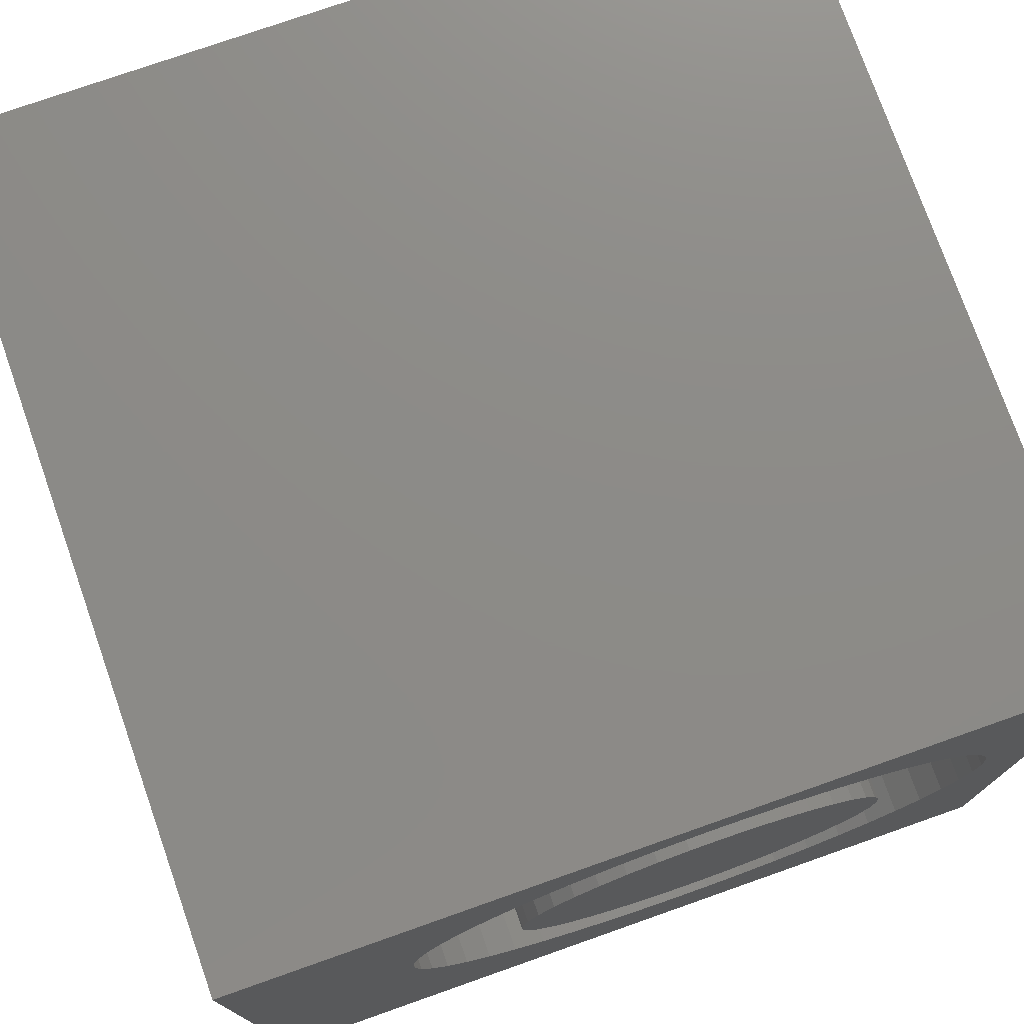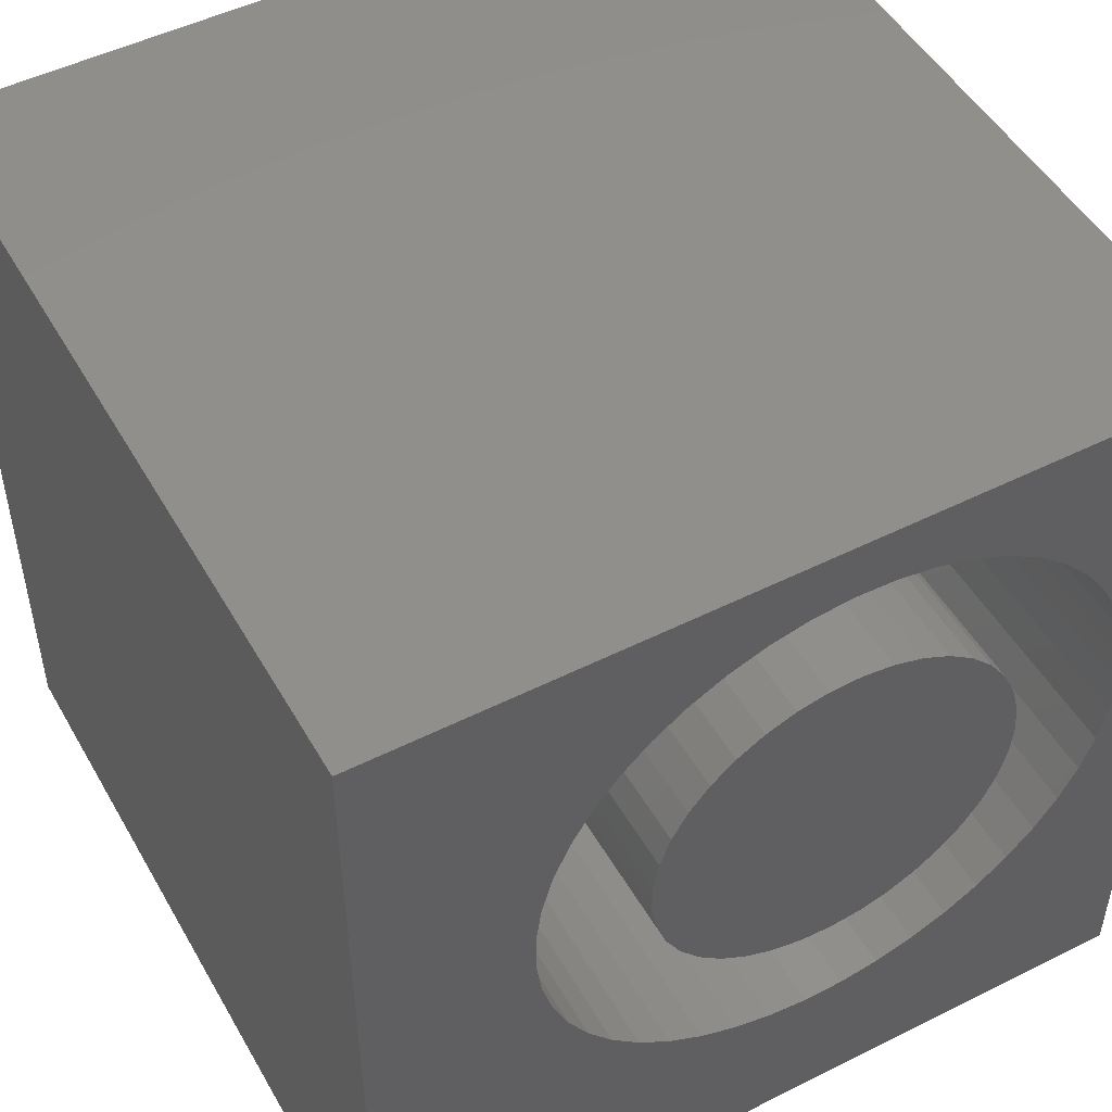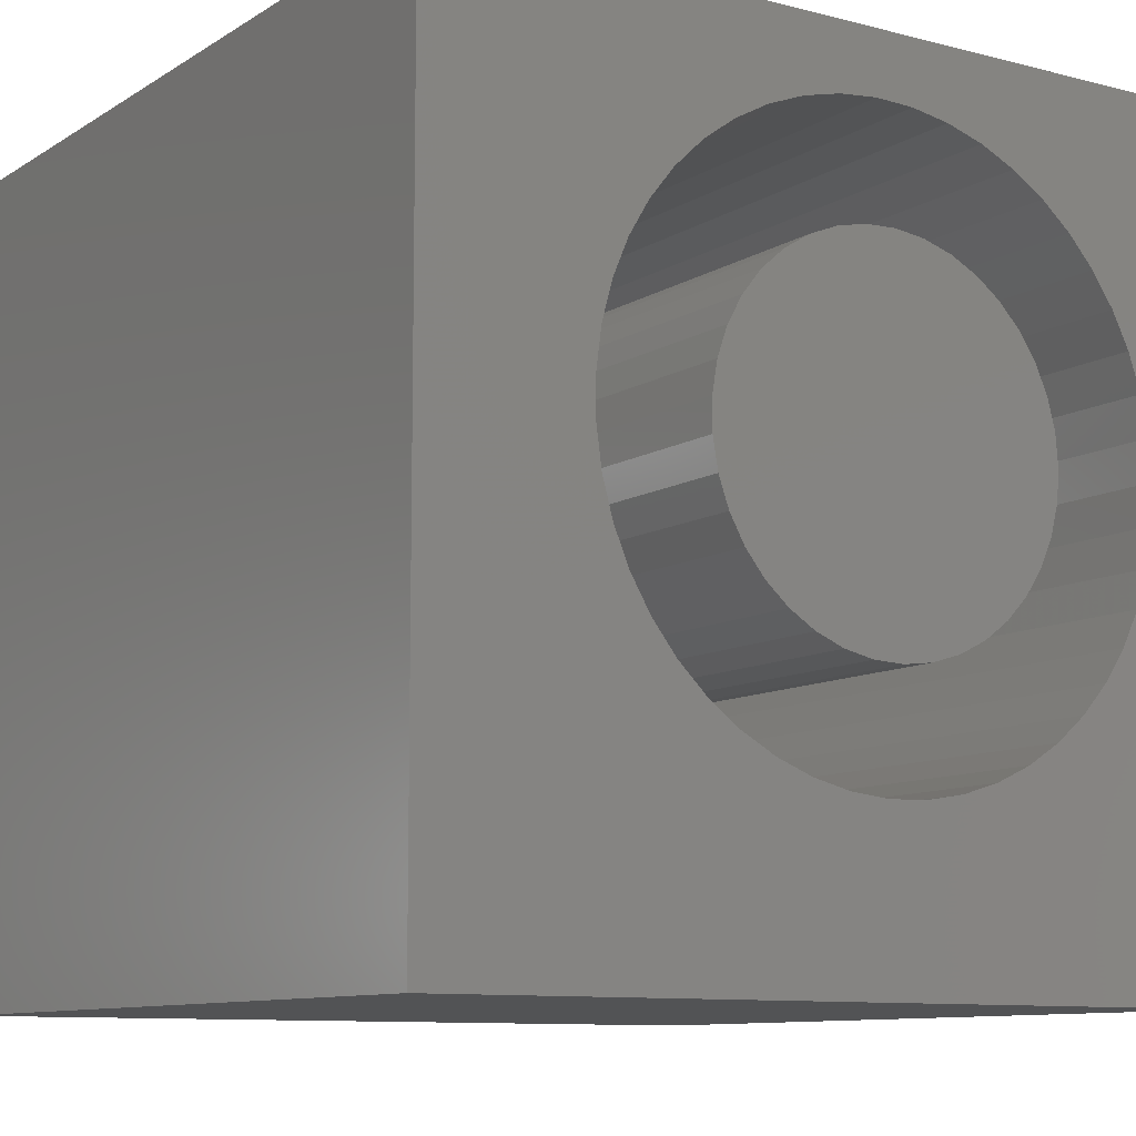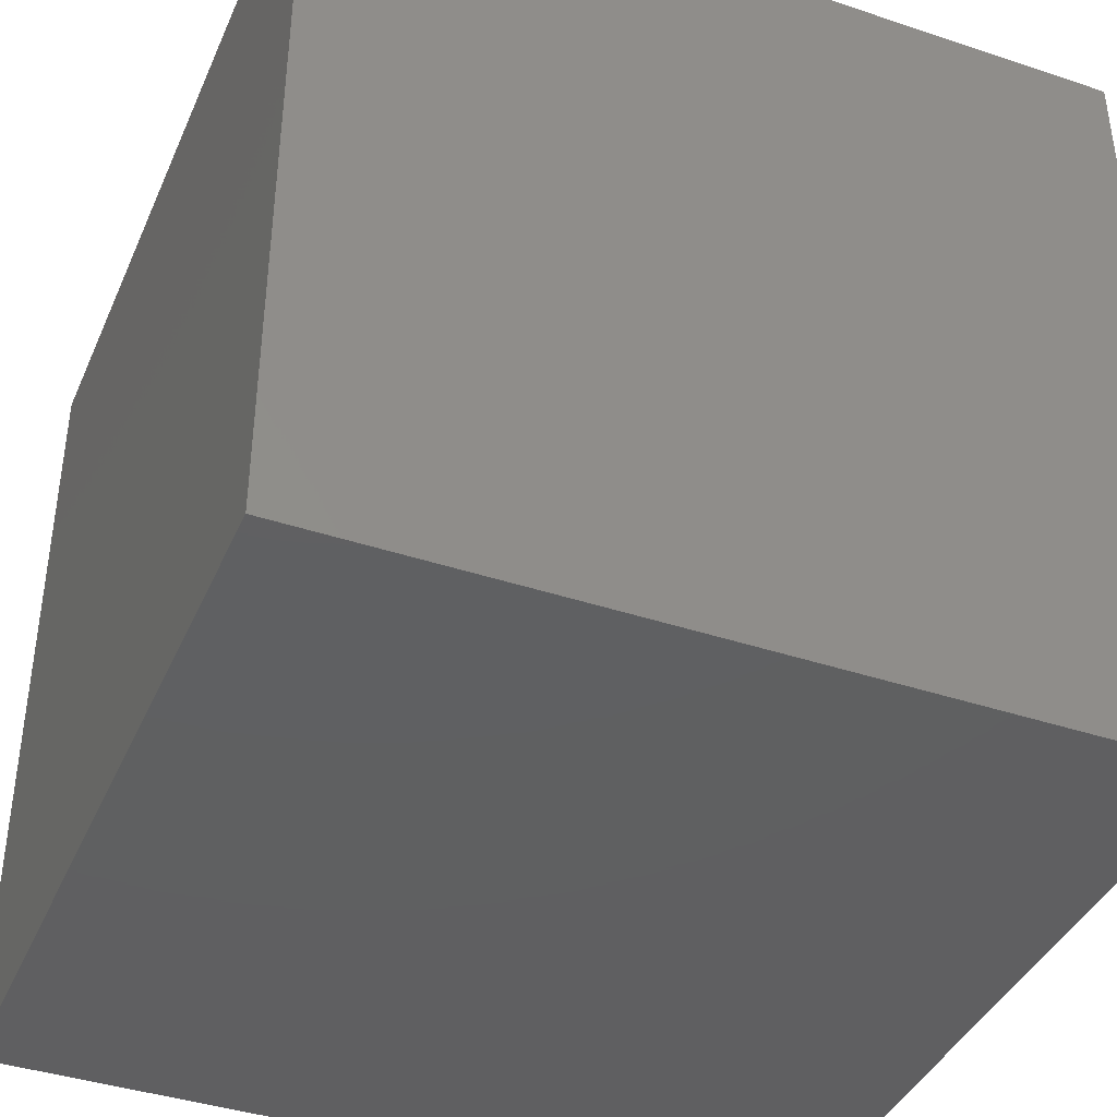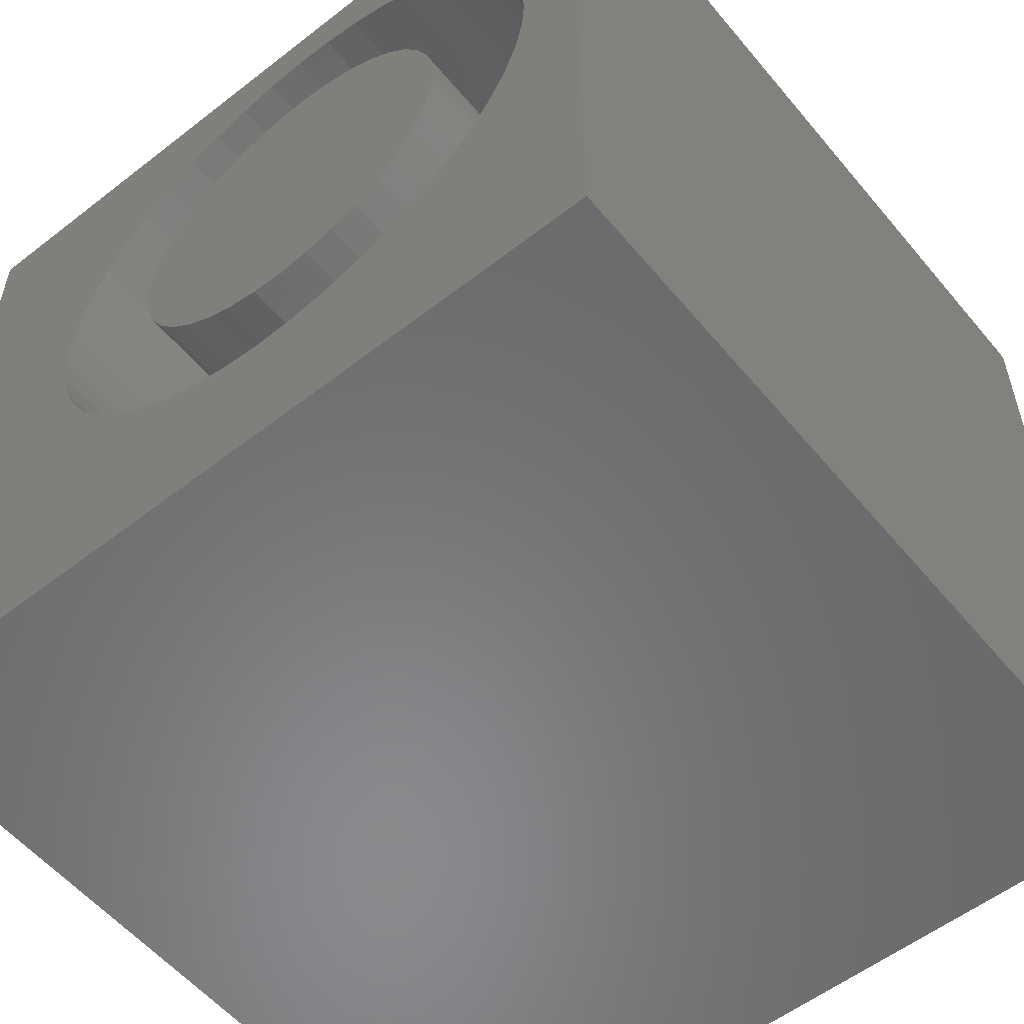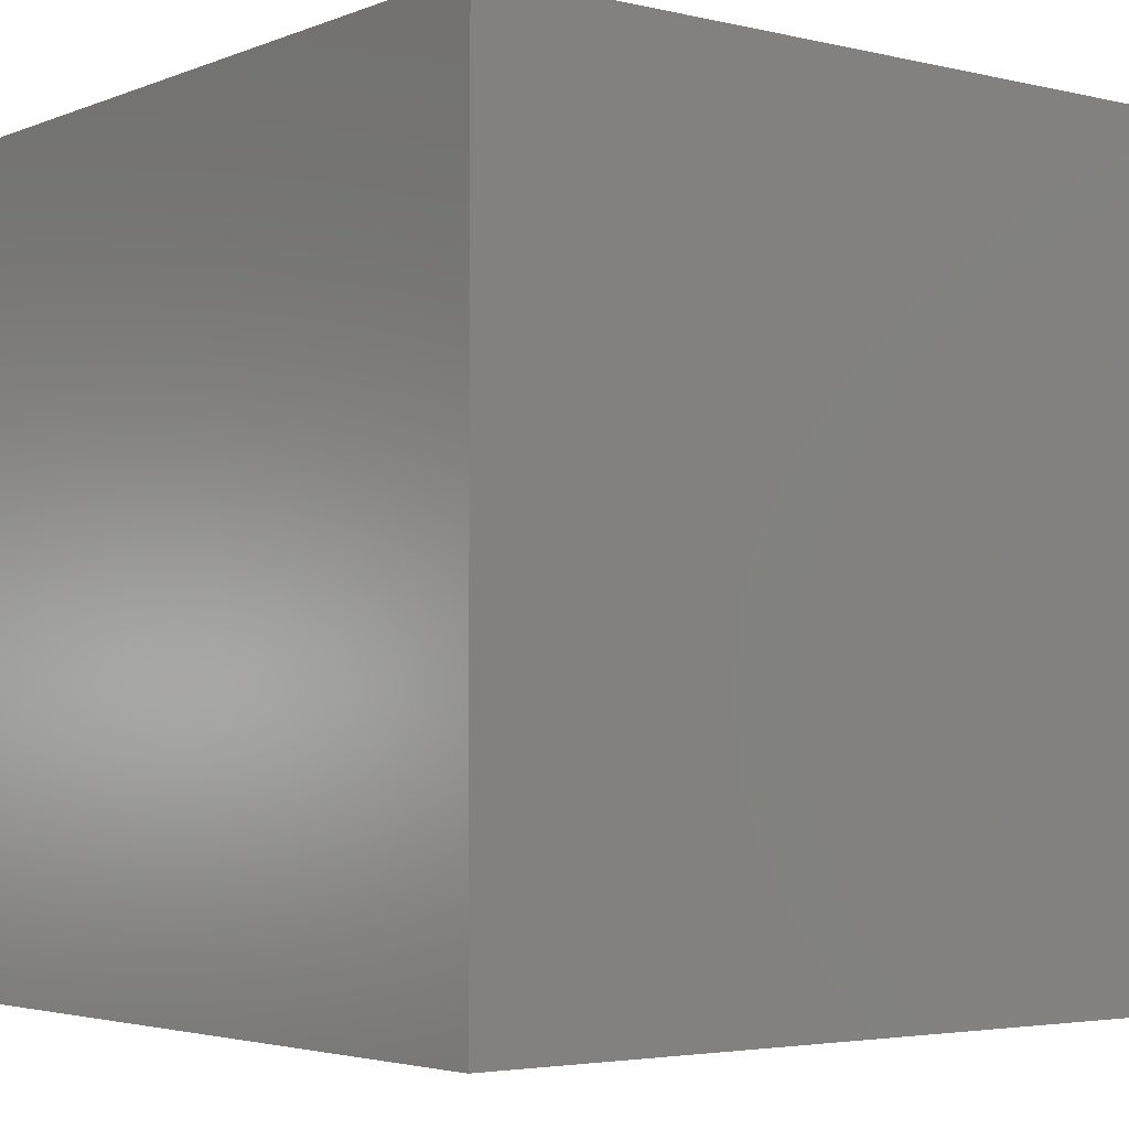
<metadata>
{"format":"stl","ext":"stl","renderer":"f3d","projection":"perspective","resolution":1024,"background":"white","views":[{"elev":76.0,"azim":-19.4,"up":"+Y"},{"elev":49.6,"azim":-28.9,"up":"+Y"},{"elev":-10.0,"azim":-33.5,"up":"+Y"},{"elev":-40.2,"azim":-112.3,"up":"+Z"},{"elev":-55.9,"azim":39.2,"up":"+Y"},{"elev":-3.6,"azim":-128.0,"up":"+Y"}]}
</metadata>
<code>
# stl→obj: 176 verts, 348 faces
v 0 10 10
v 0 10 0
v 0 0 10
v 0 0 0
v 6.469 9.146 10
v 6.931 9.003 10
v 10 10 10
v 7.371 8.799 10
v 7.779 8.538 10
v 9.222 5.135 10
v 10 0 10
v 9.254 5.619 10
v 4.554 2.155 10
v 4.102 2.329 10
v 8.748 7.467 10
v 8.966 7.034 10
v 9.125 4.661 10
v 8.966 4.203 10
v 8.748 3.771 10
v 8.474 3.371 10
v 8.149 3.012 10
v 7.779 2.699 10
v 7.371 2.439 10
v 6.931 2.235 10
v 6.469 2.091 10
v 8.149 8.225 10
v 8.474 7.866 10
v 5.991 2.011 10
v 5.507 1.995 10
v 5.025 2.043 10
v 9.125 6.577 10
v 9.222 6.102 10
v 4.554 9.082 10
v 4.102 8.908 10
v 3.677 8.675 10
v 3.677 2.562 10
v 3.287 2.85 10
v 2.939 3.186 10
v 2.638 3.567 10
v 2.391 3.983 10
v 2.202 4.429 10
v 2.074 6.341 10
v 2.202 6.808 10
v 2.391 7.254 10
v 2.638 7.671 10
v 2.939 8.051 10
v 3.287 8.388 10
v 5.025 9.194 10
v 5.507 9.243 10
v 5.991 9.227 10
v 2.074 4.896 10
v 2.01 5.377 10
v 2.01 5.861 10
v 10 10 0
v 10 0 0
v 9.222 5.135 1.326
v 9.254 5.619 1.326
v 9.222 6.102 1.326
v 9.125 6.577 1.326
v 8.966 7.034 1.326
v 8.748 7.467 1.326
v 8.474 7.866 1.326
v 8.149 8.225 1.326
v 7.779 8.538 1.326
v 7.371 8.799 1.326
v 6.931 9.003 1.326
v 6.469 9.146 1.326
v 5.991 9.227 1.326
v 5.507 9.243 1.326
v 5.025 9.194 1.326
v 4.554 9.082 1.326
v 4.102 8.908 1.326
v 3.677 8.675 1.326
v 3.287 8.388 1.326
v 2.939 8.051 1.326
v 2.638 7.671 1.326
v 2.391 7.254 1.326
v 2.202 6.808 1.326
v 2.074 6.341 1.326
v 2.01 5.861 1.326
v 2.01 5.377 1.326
v 2.074 4.896 1.326
v 2.202 4.429 1.326
v 2.391 3.983 1.326
v 2.638 3.567 1.326
v 2.939 3.186 1.326
v 3.287 2.85 1.326
v 3.677 2.562 1.326
v 4.102 2.329 1.326
v 4.554 2.155 1.326
v 5.025 2.043 1.326
v 5.507 1.995 1.326
v 5.991 2.011 1.326
v 6.469 2.091 1.326
v 6.931 2.235 1.326
v 7.371 2.439 1.326
v 7.779 2.699 1.326
v 8.149 3.012 1.326
v 8.474 3.371 1.326
v 8.748 3.771 1.326
v 8.966 4.203 1.326
v 9.125 4.661 1.326
v 7.86 6.001 1.326
v 7.763 6.373 1.326
v 7.605 6.723 1.326
v 7.39 7.041 1.326
v 7.124 7.318 1.326
v 7.763 4.864 1.326
v 7.86 5.236 1.326
v 7.892 5.619 1.326
v 5.724 7.881 1.326
v 5.34 7.865 1.326
v 4.965 7.784 1.326
v 4.609 7.641 1.326
v 6.815 7.547 1.326
v 6.472 7.72 1.326
v 6.105 7.832 1.326
v 6.815 3.691 1.326
v 7.124 3.919 1.326
v 7.39 4.196 1.326
v 7.605 4.515 1.326
v 5.34 3.373 1.326
v 5.724 3.357 1.326
v 6.105 3.405 1.326
v 6.472 3.518 1.326
v 4.282 3.798 1.326
v 4.609 3.597 1.326
v 4.965 3.454 1.326
v 3.437 5.048 1.326
v 3.565 4.686 1.326
v 3.752 4.351 1.326
v 3.993 4.052 1.326
v 3.565 6.551 1.326
v 3.437 6.189 1.326
v 3.372 5.811 1.326
v 3.372 5.427 1.326
v 4.282 7.439 1.326
v 3.993 7.185 1.326
v 3.752 6.887 1.326
v 7.892 5.619 10
v 7.86 5.236 10
v 7.763 4.864 10
v 7.605 4.515 10
v 7.39 4.196 10
v 7.124 3.919 10
v 6.815 3.691 10
v 6.472 3.518 10
v 6.105 3.405 10
v 5.724 3.357 10
v 5.34 3.373 10
v 4.965 3.454 10
v 4.609 3.597 10
v 4.282 3.798 10
v 3.993 4.052 10
v 3.752 4.351 10
v 3.565 4.686 10
v 3.437 5.048 10
v 3.372 5.427 10
v 3.372 5.811 10
v 3.437 6.189 10
v 3.565 6.551 10
v 3.752 6.887 10
v 3.993 7.185 10
v 4.282 7.439 10
v 4.609 7.641 10
v 4.965 7.784 10
v 5.34 7.865 10
v 5.724 7.881 10
v 6.105 7.832 10
v 6.472 7.72 10
v 6.815 7.547 10
v 7.124 7.318 10
v 7.39 7.041 10
v 7.605 6.723 10
v 7.763 6.373 10
v 7.86 6.001 10
f 1 2 3
f 3 2 4
f 5 6 7
f 7 6 8
f 7 8 9
f 10 11 12
f 12 11 7
f 13 14 3
f 7 15 16
f 10 17 11
f 11 17 18
f 11 18 19
f 19 20 11
f 11 20 21
f 11 21 22
f 22 23 11
f 11 23 24
f 11 24 25
f 9 26 7
f 7 26 27
f 7 27 15
f 25 28 11
f 11 28 29
f 11 29 3
f 3 29 30
f 3 30 13
f 16 31 7
f 7 31 32
f 7 32 12
f 33 1 34
f 34 1 35
f 14 36 3
f 3 36 37
f 3 37 38
f 38 39 3
f 3 39 40
f 3 40 41
f 42 43 1
f 1 43 44
f 1 44 45
f 45 46 1
f 1 46 47
f 1 47 35
f 33 48 1
f 1 48 49
f 1 49 7
f 7 49 50
f 7 50 5
f 41 51 3
f 3 51 52
f 3 52 1
f 1 52 53
f 1 53 42
f 54 7 55
f 55 7 11
f 2 54 4
f 4 54 55
f 7 54 1
f 1 54 2
f 55 11 4
f 4 11 3
f 56 12 57
f 57 12 32
f 57 32 58
f 58 32 31
f 58 31 59
f 59 31 16
f 59 16 60
f 60 16 15
f 60 15 61
f 61 15 27
f 61 27 62
f 62 27 26
f 62 26 63
f 63 26 9
f 63 9 64
f 64 9 8
f 64 8 65
f 65 8 6
f 65 6 66
f 66 6 5
f 66 5 67
f 67 5 50
f 67 50 68
f 68 50 49
f 68 49 69
f 69 49 48
f 69 48 70
f 70 48 33
f 70 33 71
f 71 33 34
f 71 34 72
f 72 34 35
f 72 35 73
f 73 35 47
f 73 47 74
f 74 47 46
f 74 46 75
f 75 46 45
f 75 45 76
f 76 45 44
f 76 44 77
f 77 44 43
f 77 43 78
f 78 43 42
f 78 42 79
f 79 42 53
f 79 53 80
f 80 53 52
f 80 52 81
f 81 52 51
f 81 51 82
f 82 51 41
f 82 41 83
f 83 41 40
f 83 40 84
f 84 40 39
f 84 39 85
f 85 39 38
f 85 38 86
f 86 38 37
f 86 37 87
f 87 37 36
f 87 36 88
f 88 36 14
f 88 14 89
f 89 14 13
f 89 13 90
f 90 13 30
f 90 30 91
f 91 30 29
f 91 29 92
f 92 29 28
f 92 28 93
f 93 28 25
f 93 25 94
f 94 25 24
f 94 24 95
f 95 24 23
f 95 23 96
f 96 23 22
f 96 22 97
f 97 22 21
f 97 21 98
f 98 21 20
f 98 20 99
f 99 20 19
f 99 19 100
f 100 19 18
f 100 18 101
f 101 18 17
f 101 17 102
f 102 17 10
f 102 10 56
f 56 10 12
f 103 59 104
f 104 59 60
f 104 60 105
f 105 60 61
f 105 61 106
f 106 61 62
f 106 62 107
f 108 102 109
f 109 102 56
f 109 56 110
f 110 56 57
f 110 57 103
f 103 57 58
f 103 58 59
f 111 69 112
f 112 69 70
f 112 70 113
f 113 70 71
f 113 71 114
f 62 63 107
f 107 63 64
f 107 64 115
f 115 64 65
f 115 65 116
f 116 65 66
f 116 66 117
f 117 66 67
f 117 67 111
f 111 67 68
f 111 68 69
f 118 97 119
f 119 97 98
f 119 98 120
f 120 98 99
f 120 99 121
f 121 99 100
f 121 100 108
f 108 100 101
f 108 101 102
f 122 92 123
f 123 92 93
f 123 93 124
f 124 93 94
f 124 94 125
f 125 94 95
f 125 95 118
f 118 95 96
f 118 96 97
f 126 88 127
f 127 88 89
f 127 89 128
f 128 89 90
f 128 90 122
f 122 90 91
f 122 91 92
f 129 83 130
f 130 83 84
f 130 84 131
f 131 84 85
f 131 85 132
f 132 85 86
f 132 86 126
f 126 86 87
f 126 87 88
f 133 78 134
f 134 78 79
f 134 79 135
f 135 79 80
f 135 80 136
f 136 80 81
f 136 81 129
f 129 81 82
f 129 82 83
f 71 72 114
f 114 72 73
f 114 73 137
f 137 73 74
f 137 74 138
f 138 74 75
f 138 75 139
f 139 75 76
f 139 76 133
f 133 76 77
f 133 77 78
f 103 140 110
f 110 140 141
f 110 141 109
f 109 141 142
f 109 142 108
f 108 142 143
f 108 143 121
f 121 143 144
f 121 144 120
f 120 144 145
f 120 145 119
f 119 145 146
f 119 146 118
f 118 146 147
f 118 147 125
f 125 147 148
f 125 148 124
f 124 148 149
f 124 149 123
f 123 149 150
f 123 150 122
f 122 150 151
f 122 151 128
f 128 151 152
f 128 152 127
f 127 152 153
f 127 153 126
f 126 153 154
f 126 154 132
f 132 154 155
f 132 155 131
f 131 155 156
f 131 156 130
f 130 156 157
f 130 157 129
f 129 157 158
f 129 158 136
f 136 158 159
f 136 159 135
f 135 159 160
f 135 160 134
f 134 160 161
f 134 161 133
f 133 161 162
f 133 162 139
f 139 162 163
f 139 163 138
f 138 163 164
f 138 164 137
f 137 164 165
f 137 165 114
f 114 165 166
f 114 166 113
f 113 166 167
f 113 167 112
f 112 167 168
f 112 168 111
f 111 168 169
f 111 169 117
f 117 169 170
f 117 170 116
f 116 170 171
f 116 171 115
f 115 171 172
f 115 172 107
f 107 172 173
f 107 173 106
f 106 173 174
f 106 174 105
f 105 174 175
f 105 175 104
f 104 175 176
f 104 176 103
f 103 176 140
f 140 176 156
f 156 176 175
f 175 174 156
f 156 174 173
f 156 173 172
f 154 153 141
f 141 153 152
f 165 164 157
f 140 156 141
f 141 156 155
f 141 155 154
f 152 151 141
f 141 151 150
f 141 150 149
f 172 171 156
f 156 171 170
f 156 170 169
f 169 168 156
f 156 168 167
f 156 167 157
f 157 167 166
f 157 166 165
f 149 148 141
f 141 148 147
f 141 147 146
f 146 145 141
f 141 145 144
f 141 144 142
f 142 144 143
f 164 163 157
f 157 163 162
f 157 162 161
f 161 160 157
f 157 160 159
f 157 159 158

</code>
